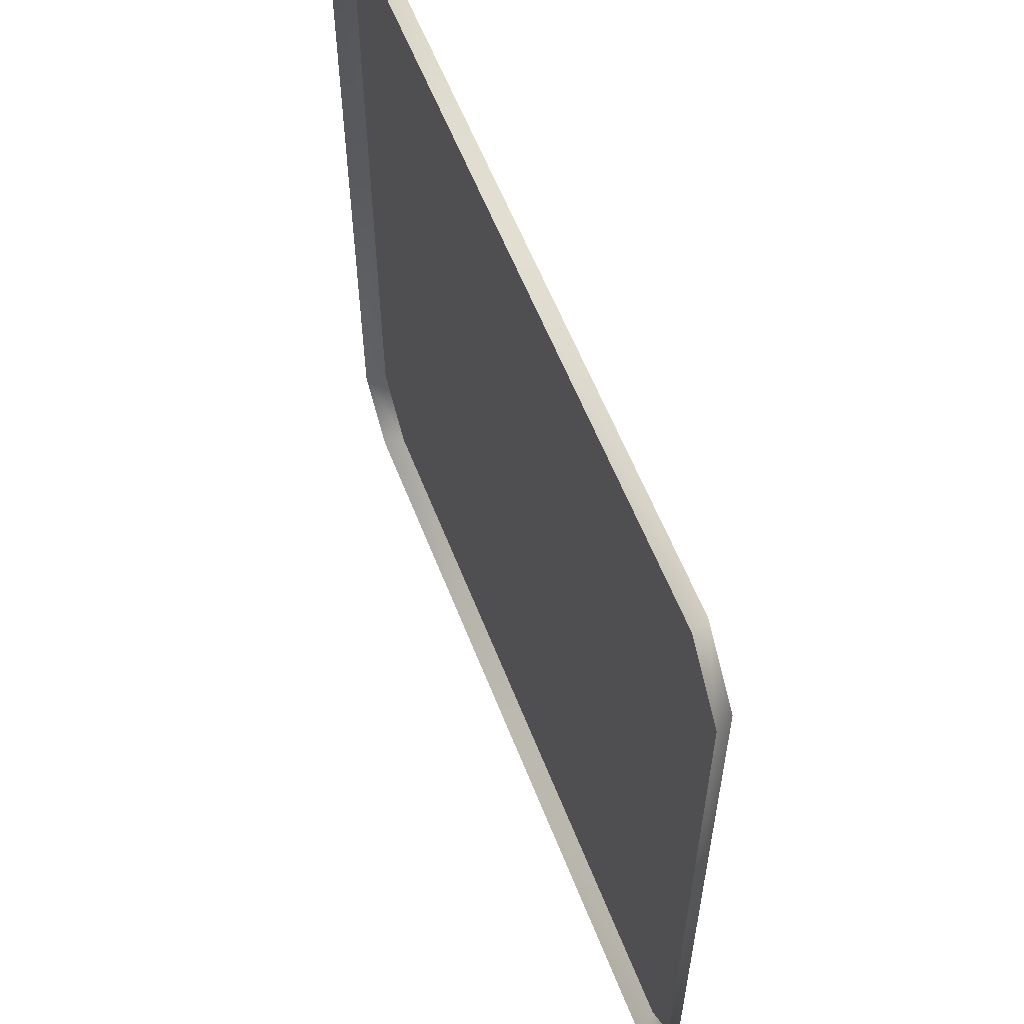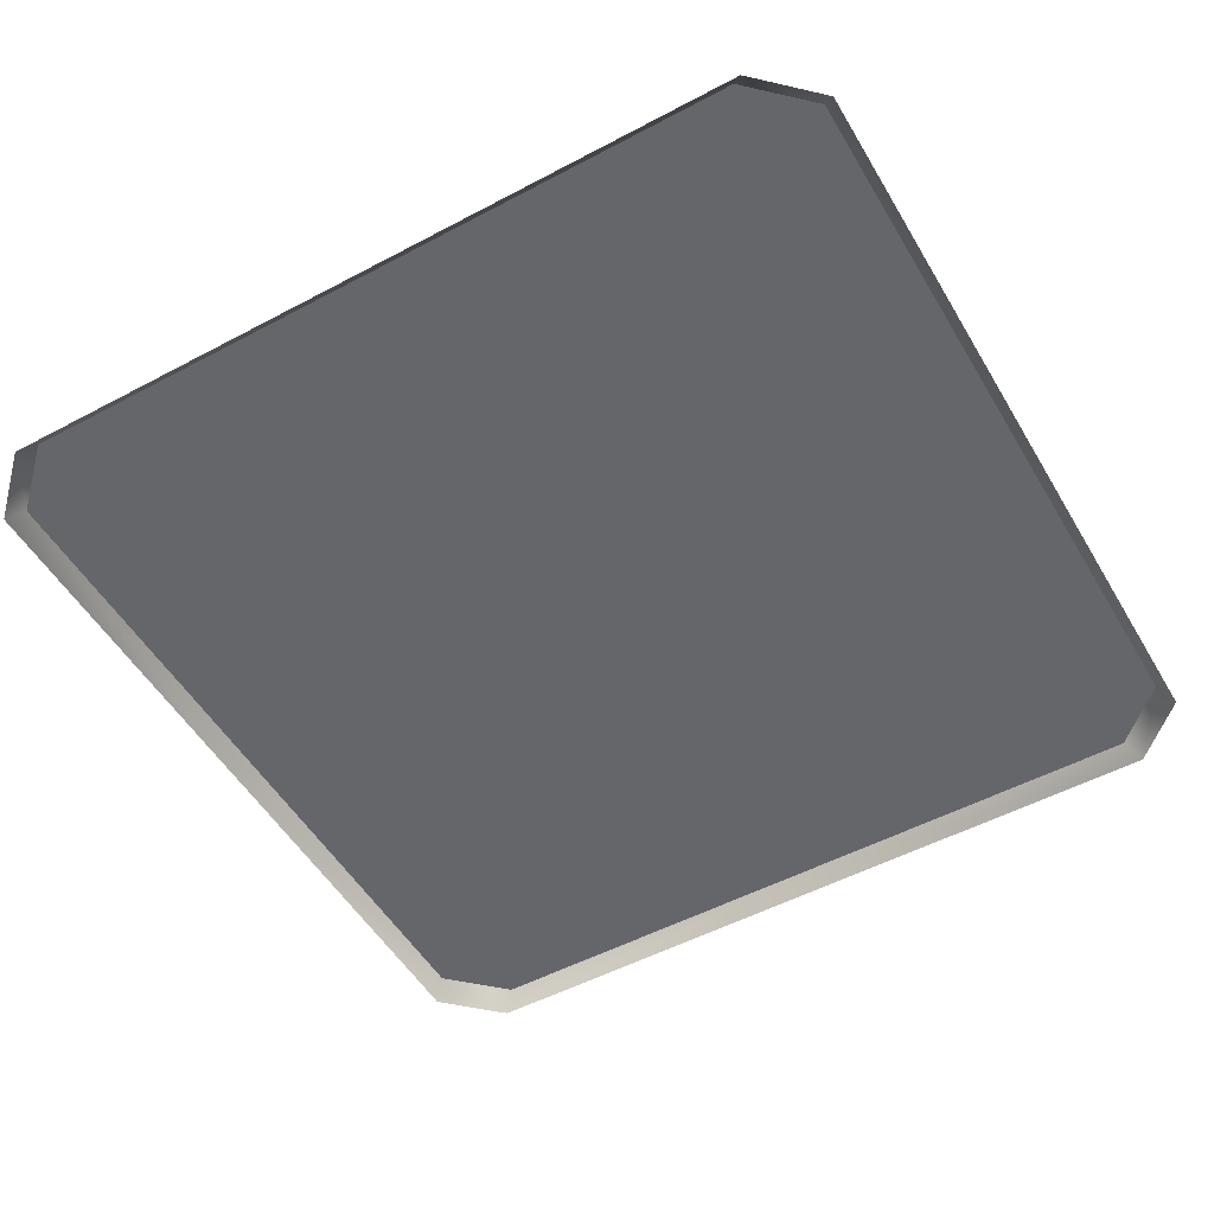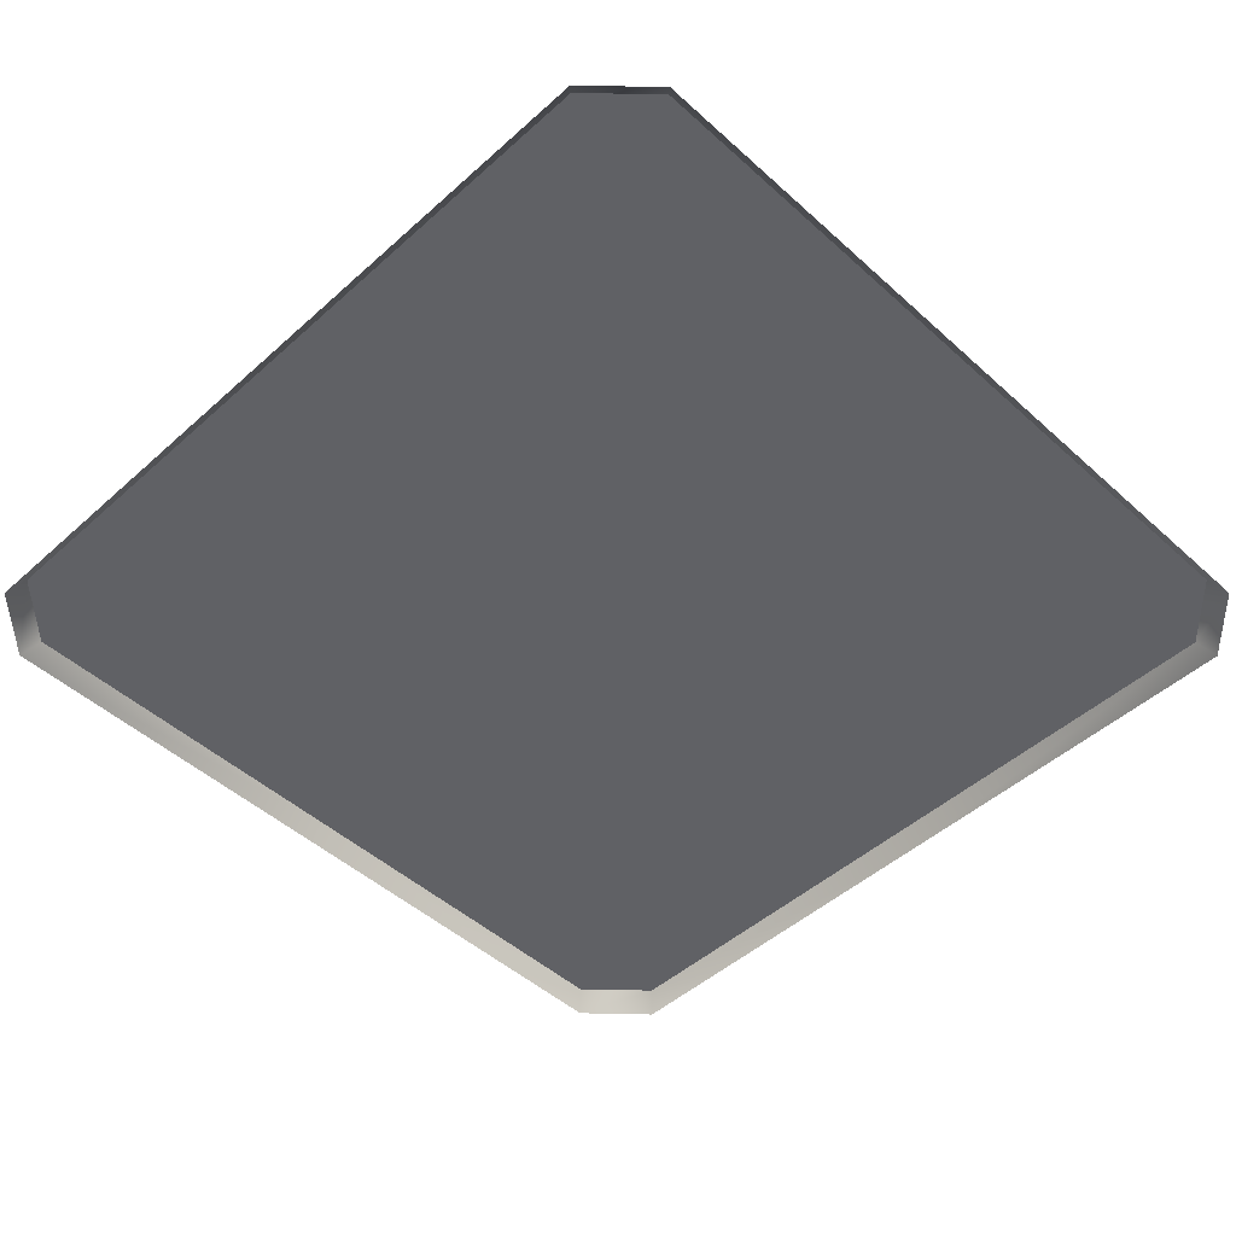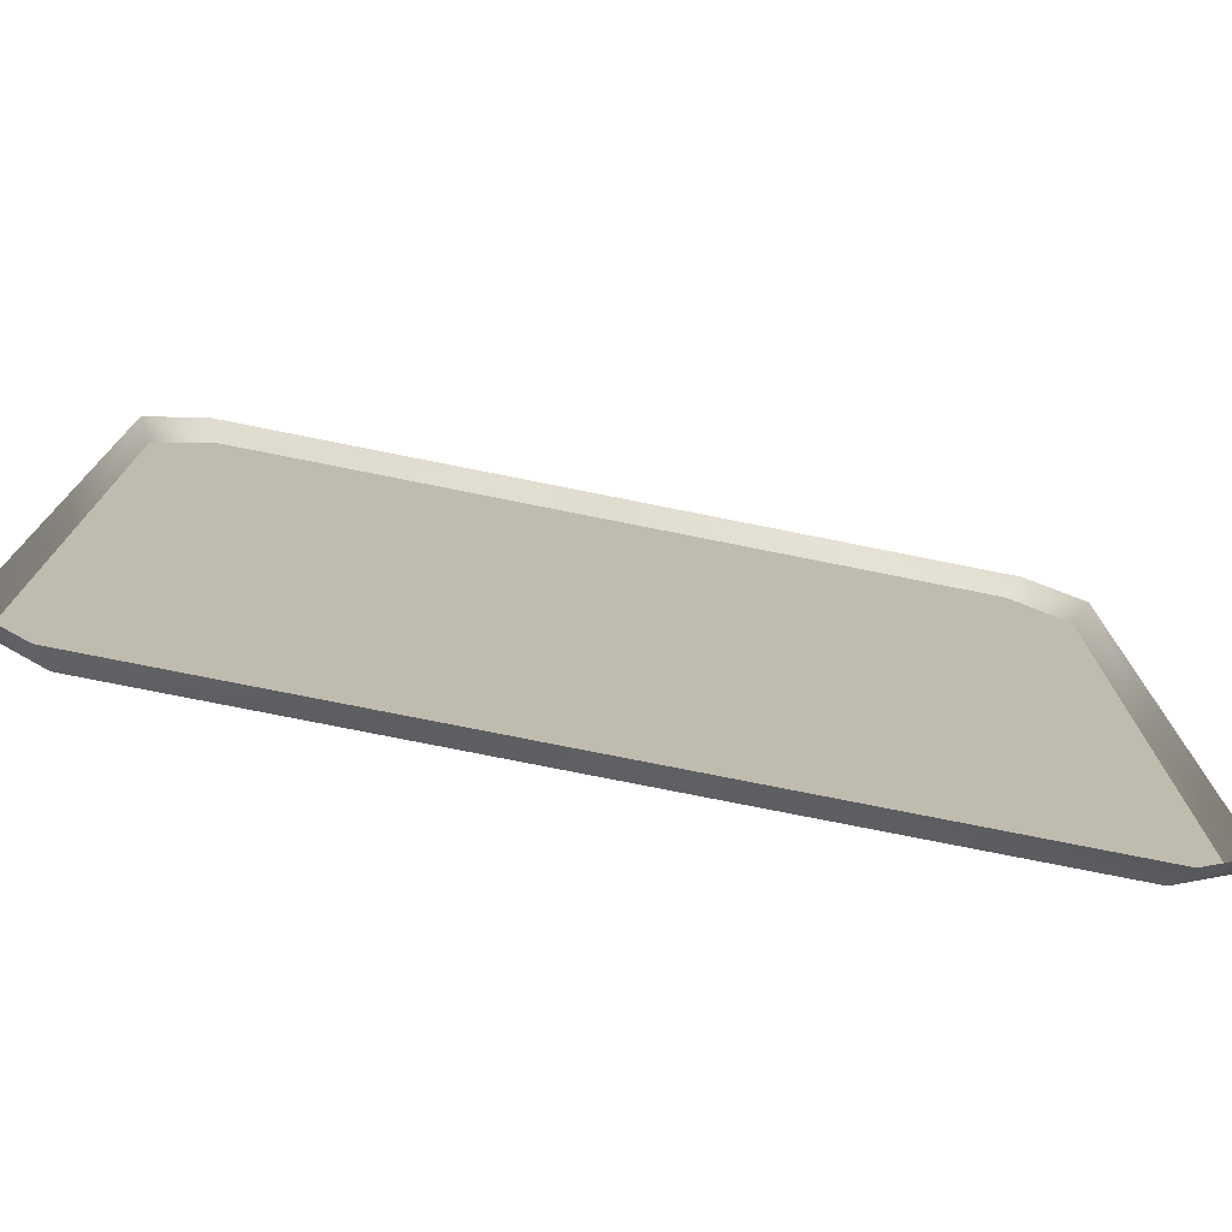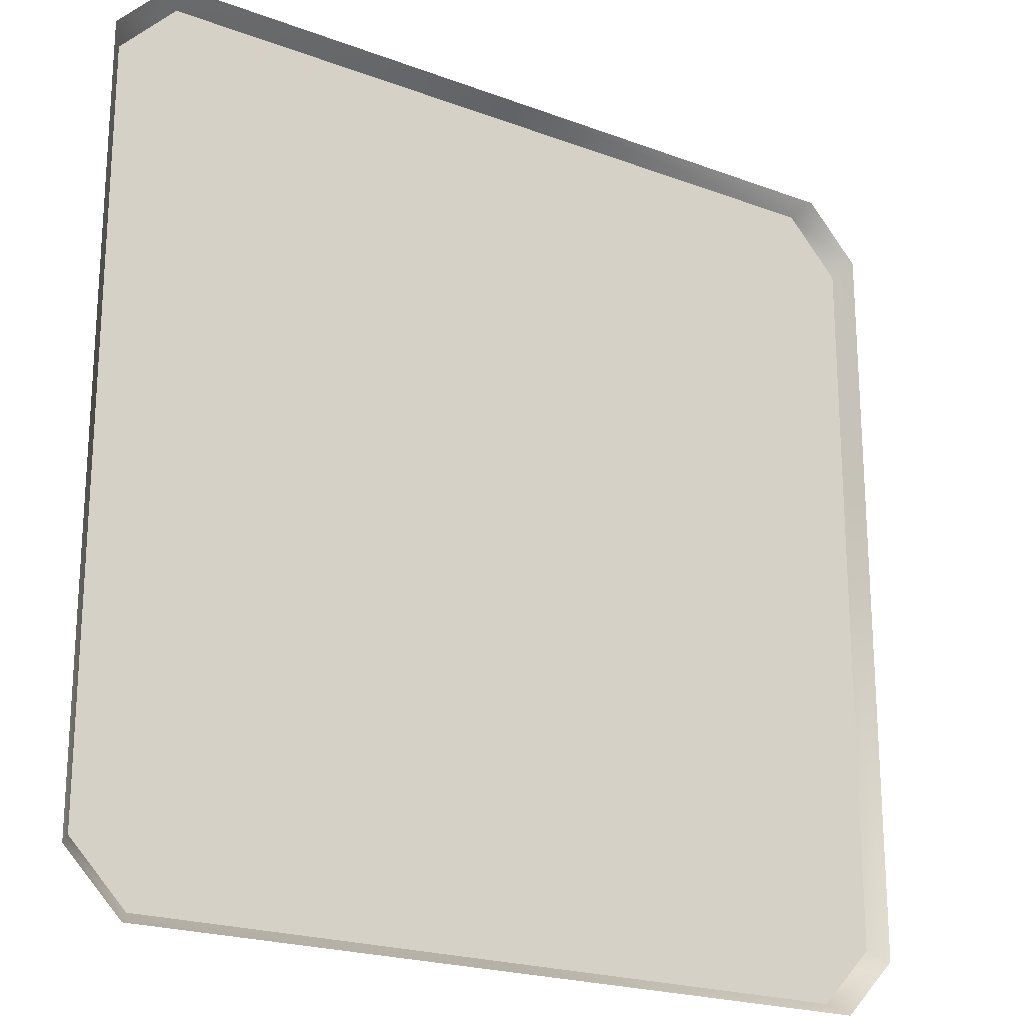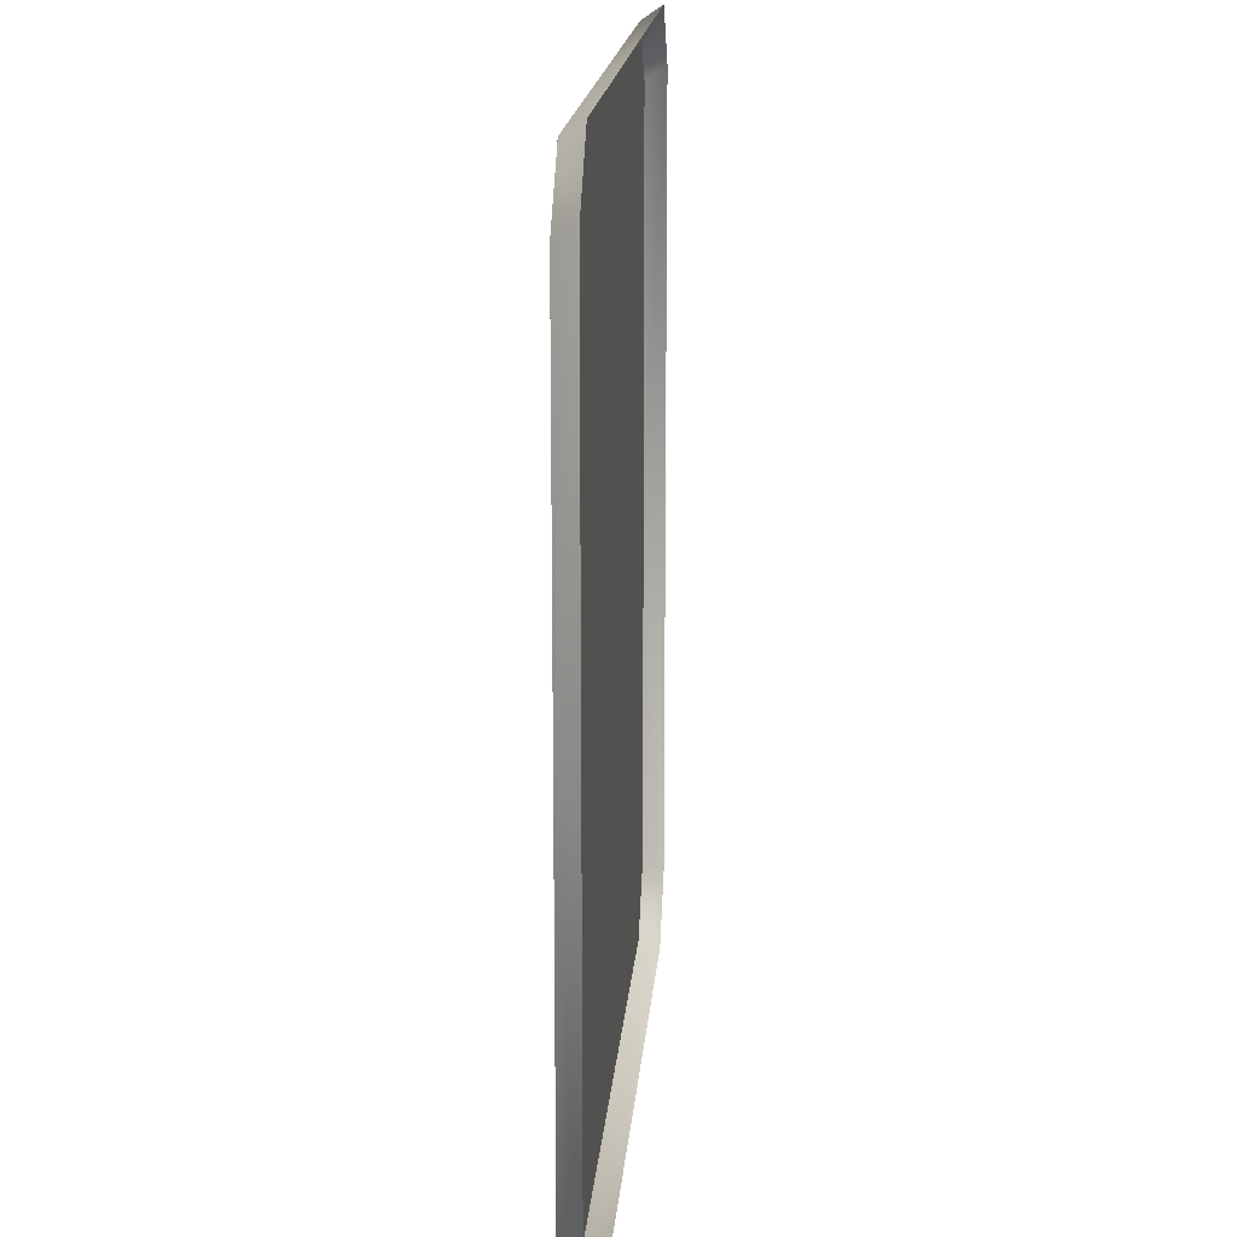
<metadata>
{"format":"obj","ext":"obj","renderer":"f3d","projection":"perspective","resolution":1024,"background":"white","views":[{"elev":59.4,"azim":68.7,"up":"+Z"},{"elev":-51.9,"azim":-60.1,"up":"+Y"},{"elev":-48.4,"azim":-135.1,"up":"+Y"},{"elev":-76.8,"azim":-11.3,"up":"+Z"},{"elev":-21.2,"azim":-33.7,"up":"+Z"},{"elev":16.6,"azim":-85.6,"up":"+Z"}]}
</metadata>
<code>
g ancient_glow10
v 0.5035 0.02026 -1.523
v 1.395 0.02026 -1.523
v 1.366 0.06553 -1.494
v 1.523 0.02026 -1.389
v 0.5035 0.06553 -1.494
v 1.493 0.06553 -1.36
v -0.359 0.06553 -1.494
v -0.3879 0.02026 -1.523
v 1.493 0.06553 -0.5035
v 1.523 0.02026 -0.5035
v -0.5178 0.02026 -1.389
v -0.4878 0.06553 -1.36
v 1.523 0.02026 0.3821
v 1.493 0.06553 0.3534
v -0.4878 0.06553 -0.5035
v -0.5178 0.02026 -0.5035
v 1.366 0.06553 0.4876
v 1.395 0.02026 0.5175
v -0.5178 0.02026 0.3821
v -0.4878 0.06553 0.3534
v 0.5035 0.02026 0.5175
v 0.5035 0.06553 0.4876
v -0.359 0.06553 0.4876
v -0.3879 0.02026 0.5175
v 1.493 0.06553 -1.36
v 1.493 0.06553 -0.5035
v 0.5035 0.06553 -0.5035
v 1.493 0.06553 0.3534
v 0.5035 0.06553 -1.36
v 1.366 0.06553 -1.494
v 0.5035 0.06553 -1.494
v -0.359 0.06553 -1.494
v -0.4878 0.06553 -1.36
v -0.4878 0.06553 -0.5035
v -0.4878 0.06553 0.3534
v 0.5035 0.06553 0.3534
v 1.366 0.06553 0.4876
v -0.359 0.06553 0.4876
v 0.5035 0.06553 0.4876
g ancient_glow10_0
f 3 2 1
f 2 3 4
f 5 3 1
f 3 6 4
f 7 5 1
f 8 7 1
f 6 9 4
f 9 10 4
f 7 8 11
f 12 7 11
f 10 9 13
f 9 14 13
f 15 12 11
f 16 15 11
f 14 17 13
f 17 18 13
f 15 16 19
f 20 15 19
f 18 17 21
f 17 22 21
f 23 20 19
f 22 23 21
f 24 23 19
f 23 24 21
f 27 26 25
f 26 27 28
f 29 27 25
f 29 25 30
f 31 29 30
f 29 31 32
f 33 29 32
f 27 29 33
f 34 27 33
f 27 34 35
f 27 36 28
f 36 27 35
f 28 36 37
f 36 35 38
f 36 39 37
f 39 36 38

</code>
